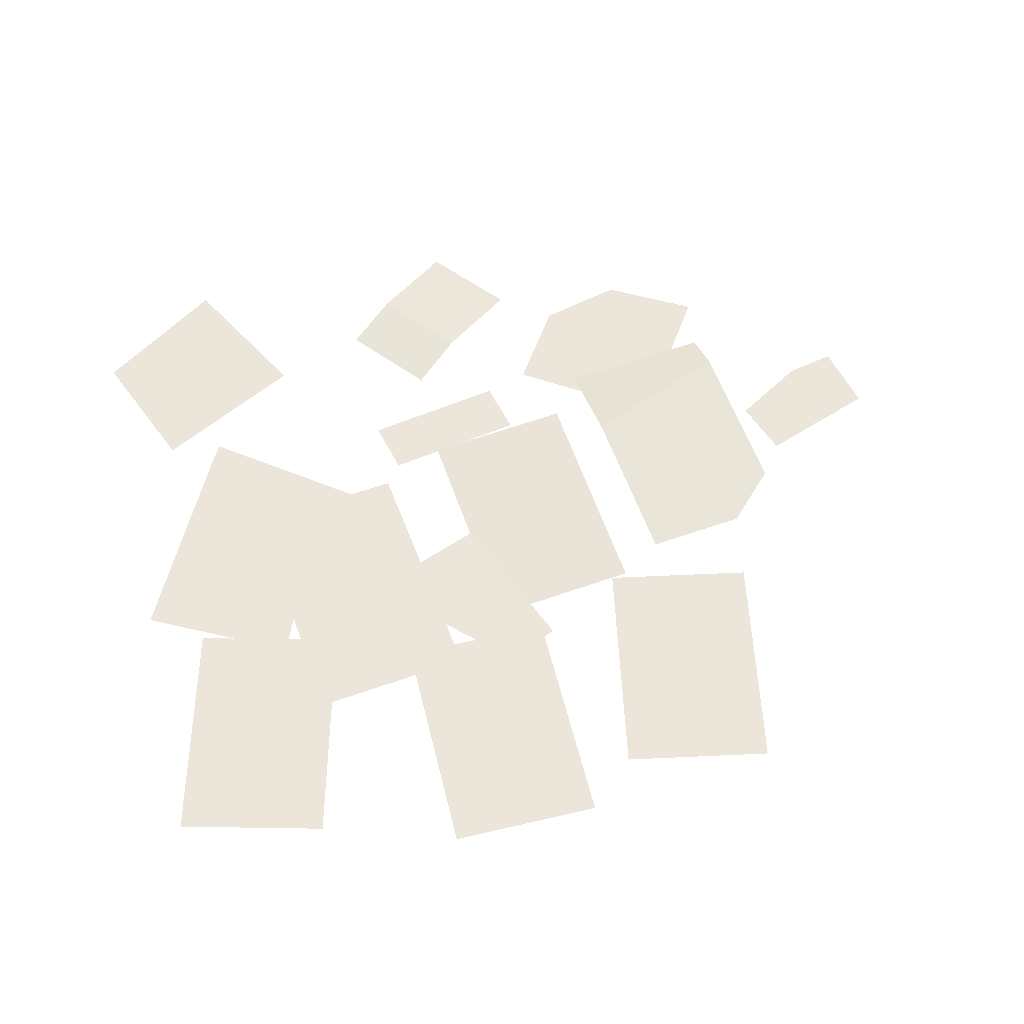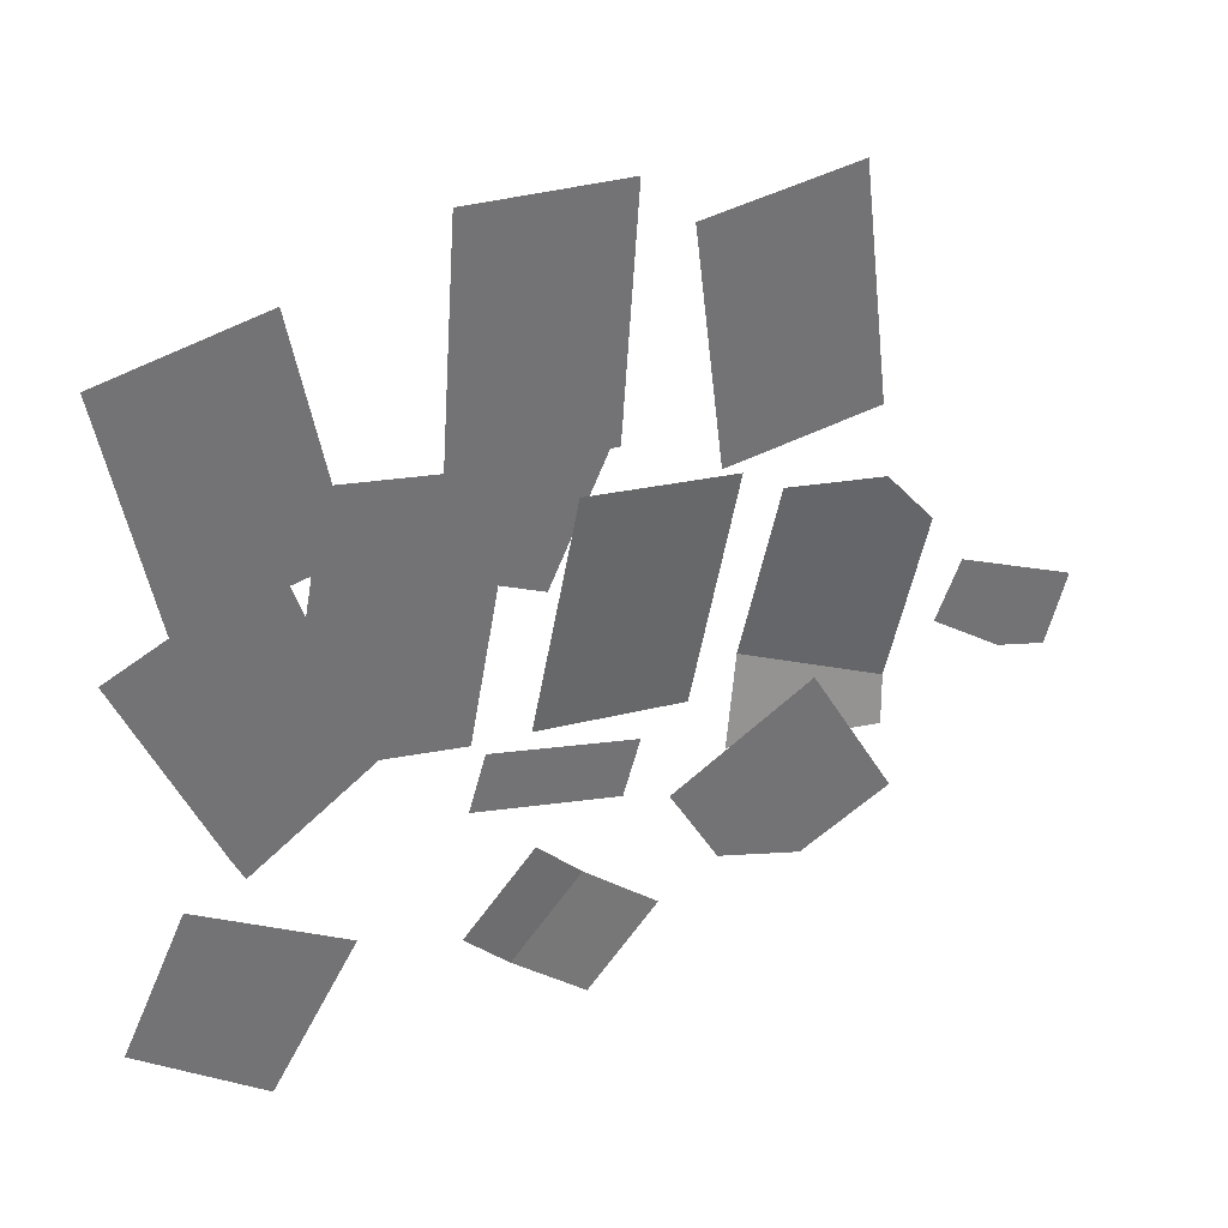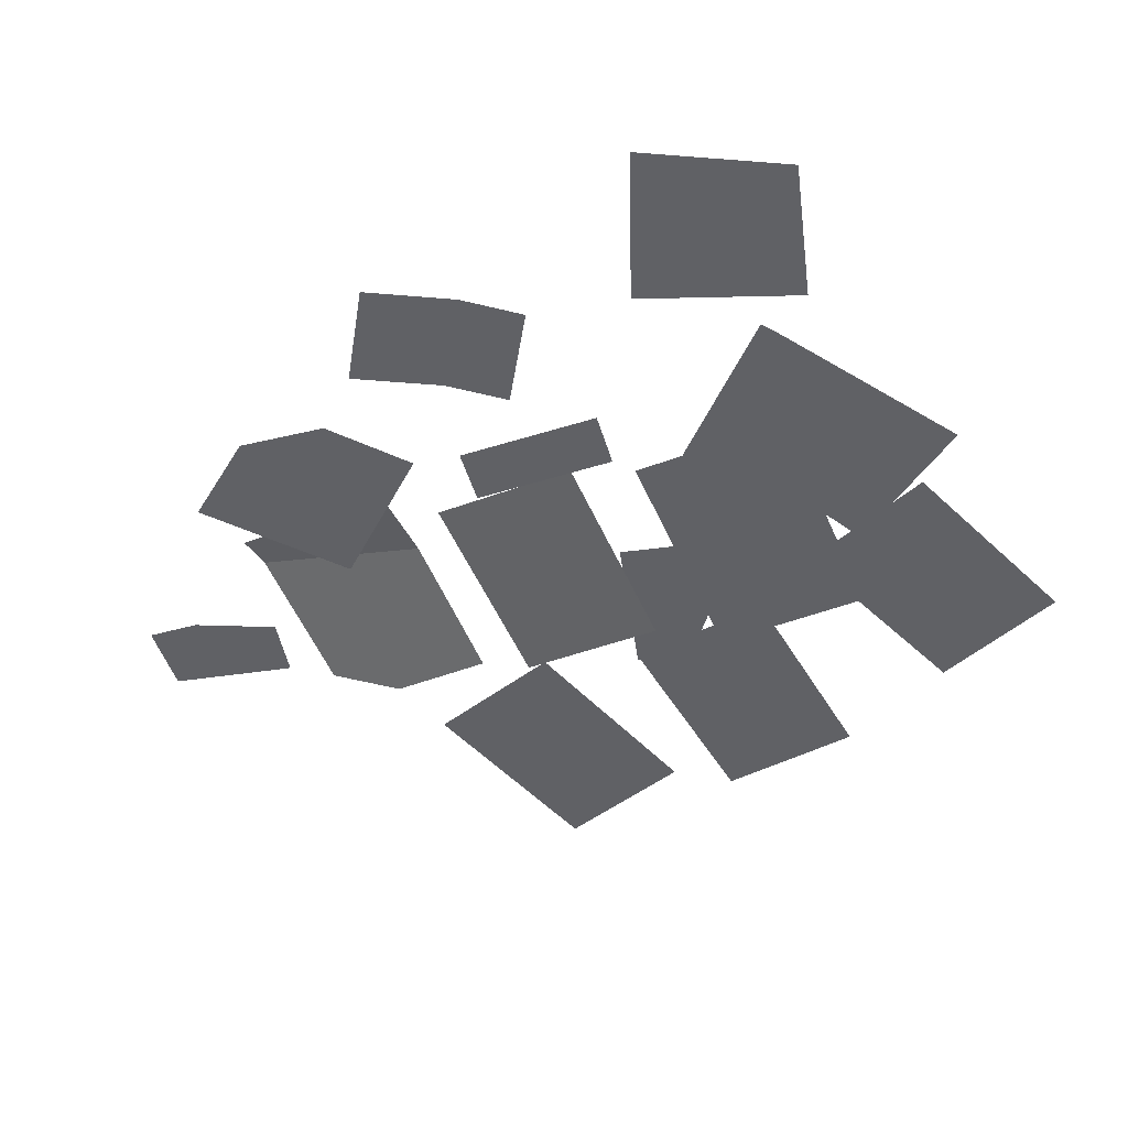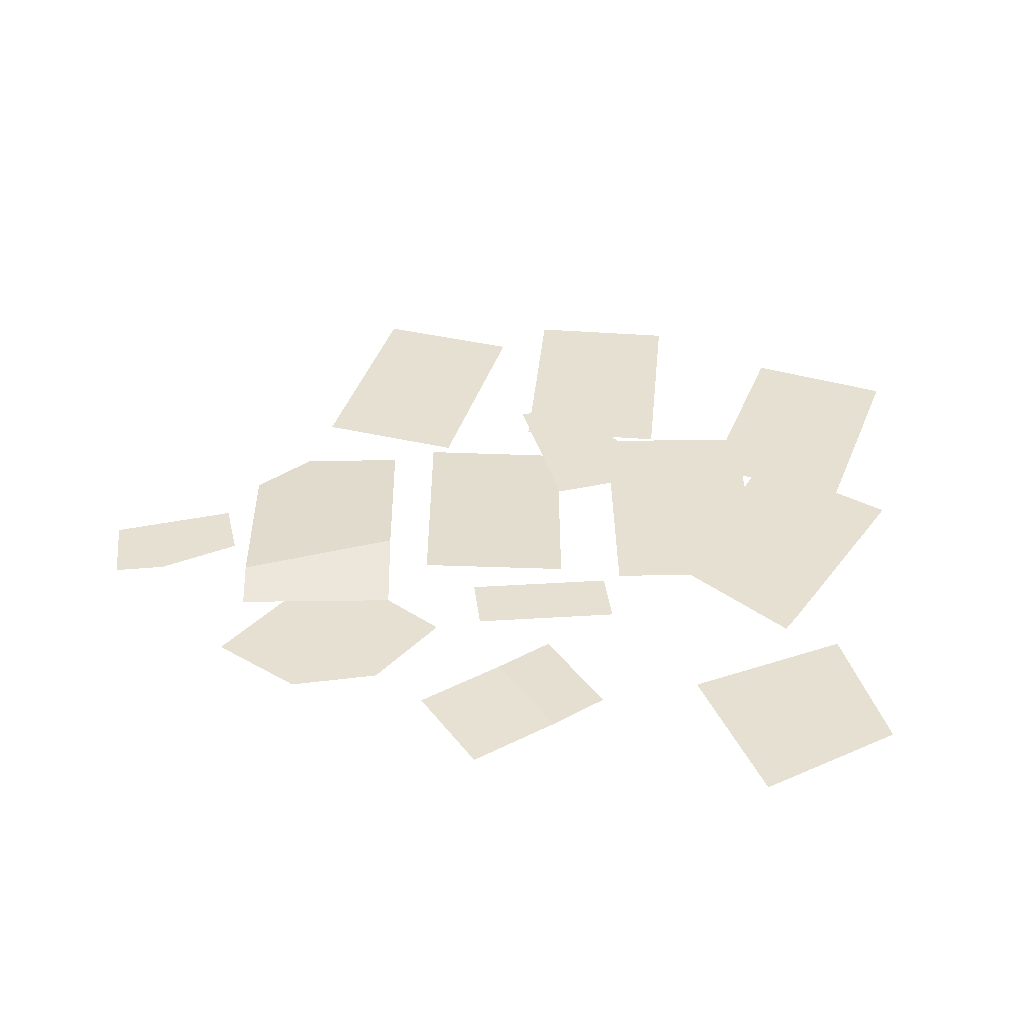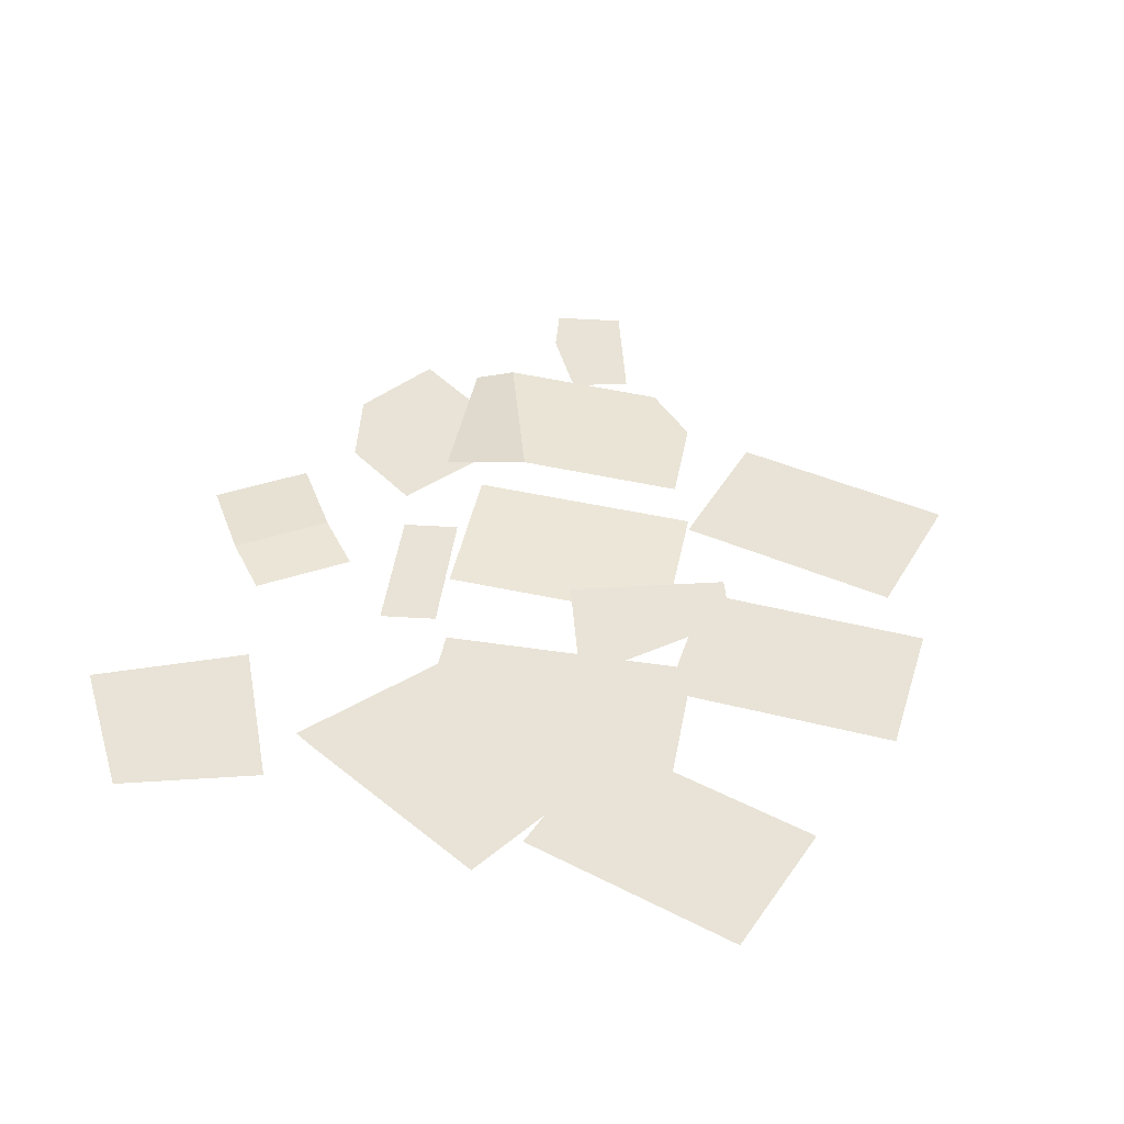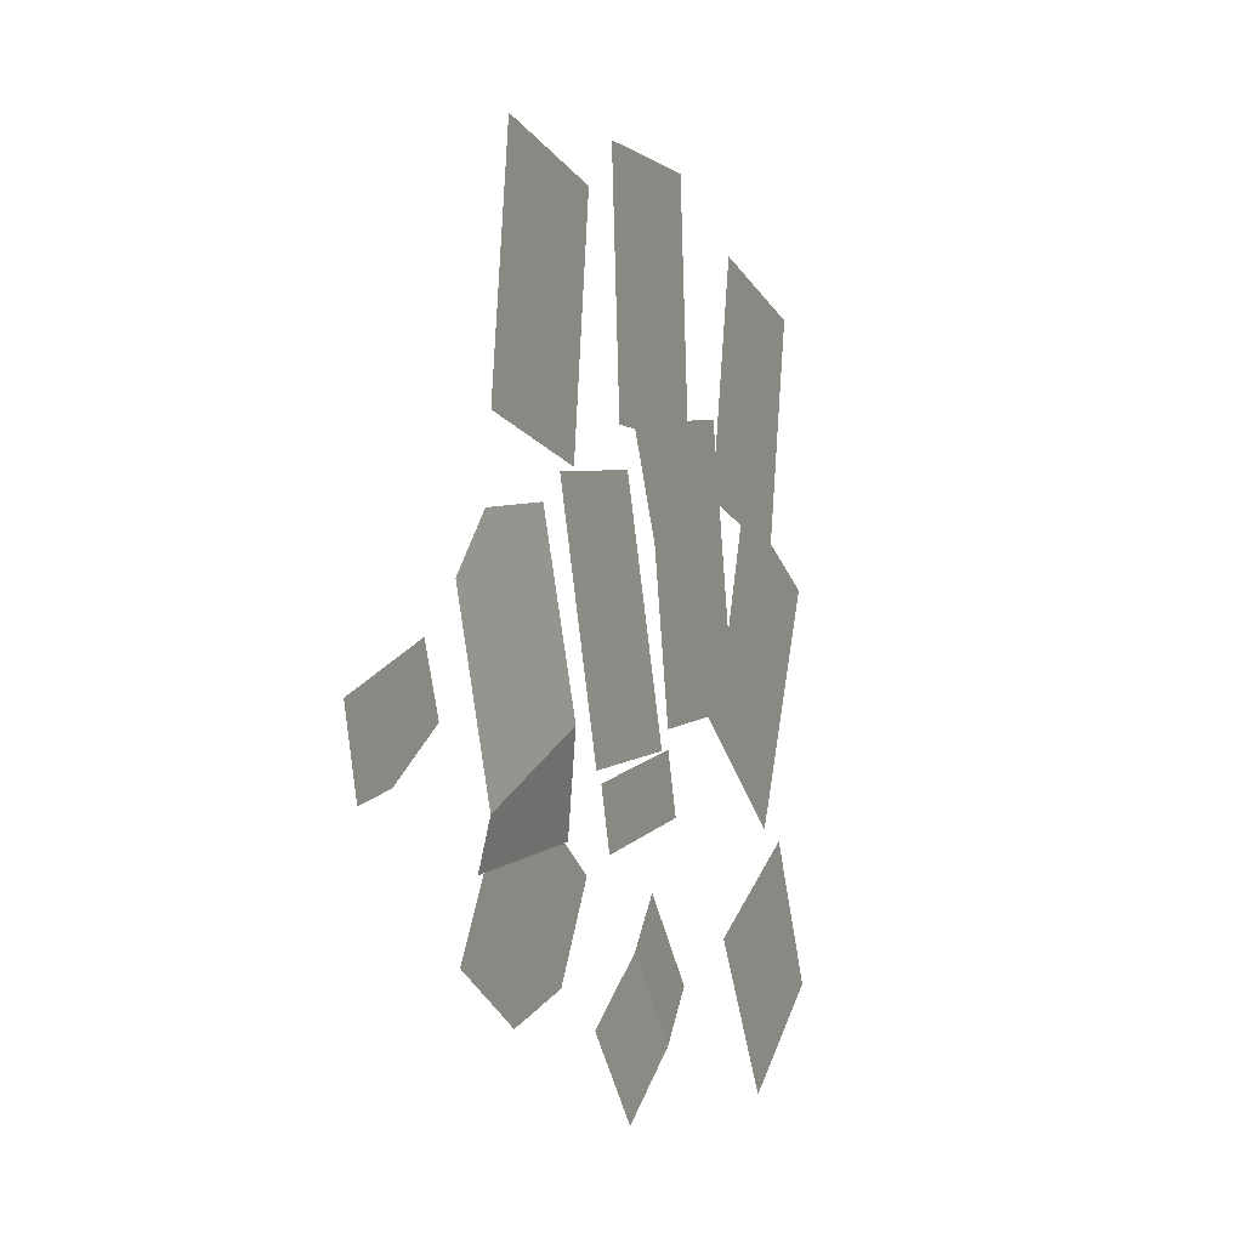
<metadata>
{"format":"obj","ext":"obj","renderer":"f3d","projection":"perspective","resolution":1024,"background":"white","views":[{"elev":56.4,"azim":170.2,"up":"+Z"},{"elev":36.1,"azim":152.7,"up":"+Y"},{"elev":-48.9,"azim":33.4,"up":"+Z"},{"elev":38.5,"azim":9.7,"up":"+Z"},{"elev":41.9,"azim":111.1,"up":"+Z"},{"elev":-6.7,"azim":-67.3,"up":"+Y"}]}
</metadata>
<code>
v -12.82 -20.92 6.772
v 12.32 -16.66 5.794
v -19.35 17.44 4.398
v 5.785 21.71 3.419
v -1.102 26.67 5.096
v 24.33 28.45 5.096
v -3.832 65.5 5.096
v 21.6 67.29 5.096
v -41.75 21.57 5.096
v -16.45 18.46 5.096
v -37.01 60.21 5.096
v -11.7 57.1 5.096
v 37.65 22.32 3.718
v 62.7 17.57 3.718
v 44.9 60.57 3.718
v 69.95 55.82 3.718
v 30.62 -9.418 5.075
v 55.51 -25.65 5.075
v 47.32 23.63 5.075
v 72.08 12.72 5.075
v 40.14 1.977 5.075
v 57.35 -21.7 5.075
v 23.07 -12.77 2.405
v 49.66 -7.732 2.405
v 14.98 29.95 2.405
v 41.57 34.98 2.405
v -2.767 29.47 7.386
v 8.765 4.989 7.386
v 6.271 33.73 7.385
v 28.58 14.33 7.385
v 75.5 -48.91 4.023
v 64.99 -27.01 4.023
v 55.01 -65.14 4.023
v 40.74 -42.15 4.023
v -72.03 -28.39 3.287
v -51.74 -17.48 3.287
v -63.61 -25.93 3.287
v -55.82 -7.787 3.287
v -75.5 -16.6 3.287
v -31.83 -21.03 3.485
v -8.266 -34.34 3.485
v -16.49 -48.9 3.485
v -46.09 -46.28 3.485
v -30.73 -53.73 3.485
v -44.86 -35.3 5.164
v -18.26 -30.3 5.164
v -26.31 12.43 5.164
v -43.32 9.226 5.164
v -51.43 -0.3944 5.164
v -46.2 -28.19 7.443
v -21.02 -15.66 7.443
v 24.76 -48.87 4.114
v 4.927 -67.29 4.113
v 12.86 -36.06 4.113
v -6.972 -54.47 4.113
v 5.189 -44.19 4.724
v 17.09 -57.01 4.724
v -3.516 -21.99 3.485
v 20.45 -15.92 3.485
v -0.6818 -31.38 3.485
v 23.29 -25.3 3.485
f 1 2 4 3
f 5 6 8 7
f 9 10 12 11
f 13 14 16 15
f 17 18 22 21
f 21 22 20 19
f 23 24 26 25
f 27 28 30 29
f 31 32 34 33
f 38 39 35 37 36
f 43 44 42 41 40
f 45 46 51 50
f 50 51 47 48 49
f 54 56 57 52
f 57 56 55 53
f 60 61 59 58

</code>
